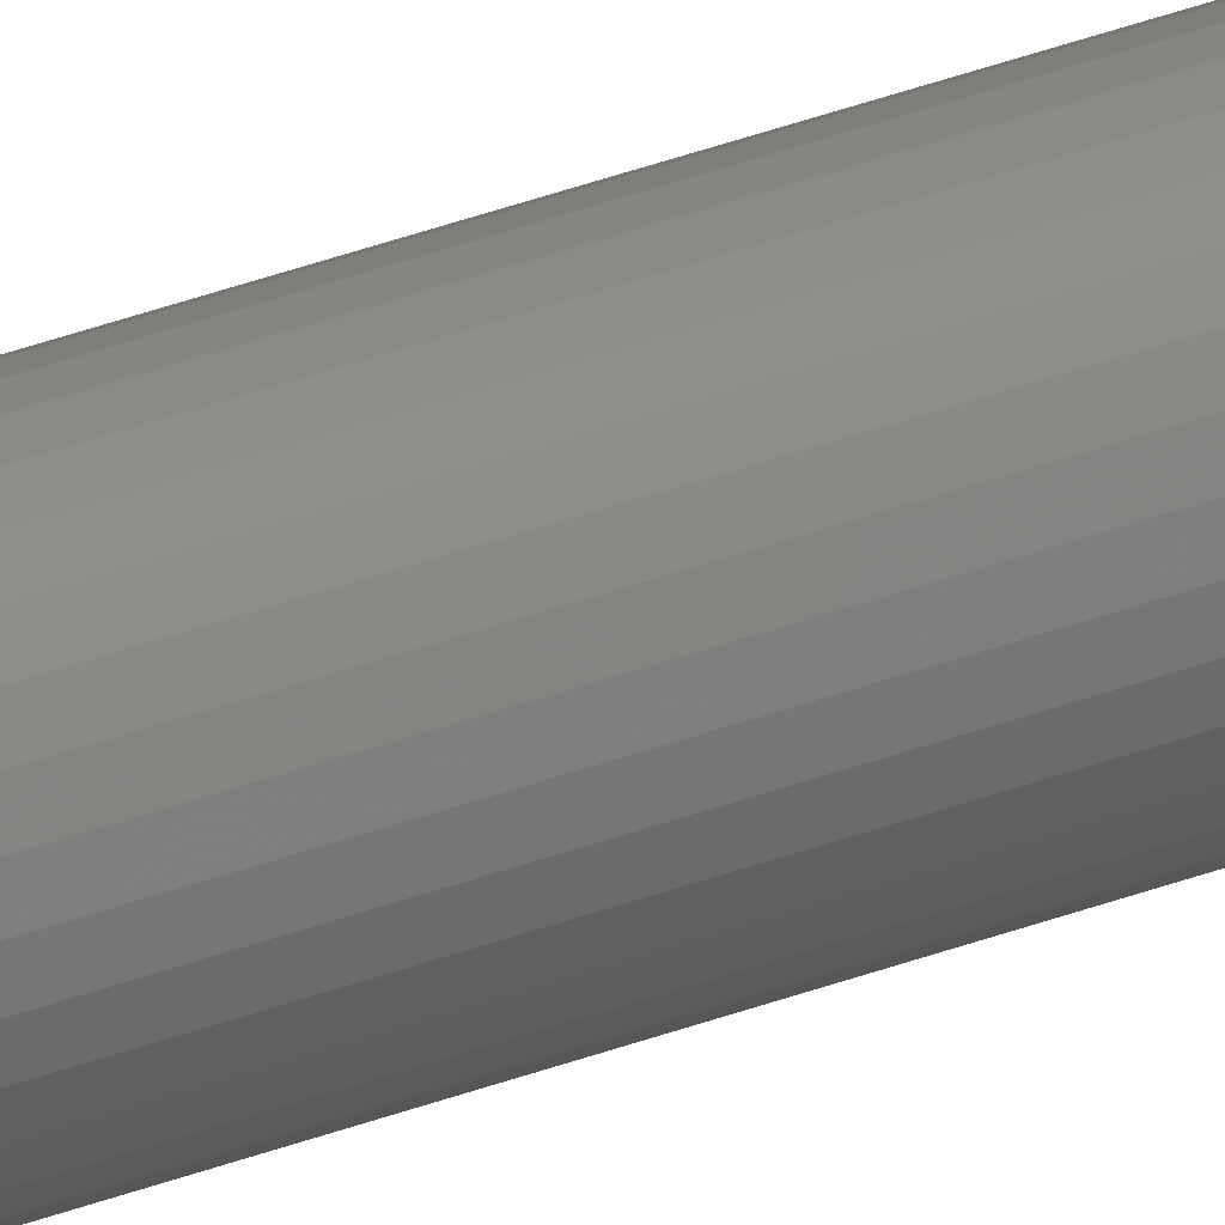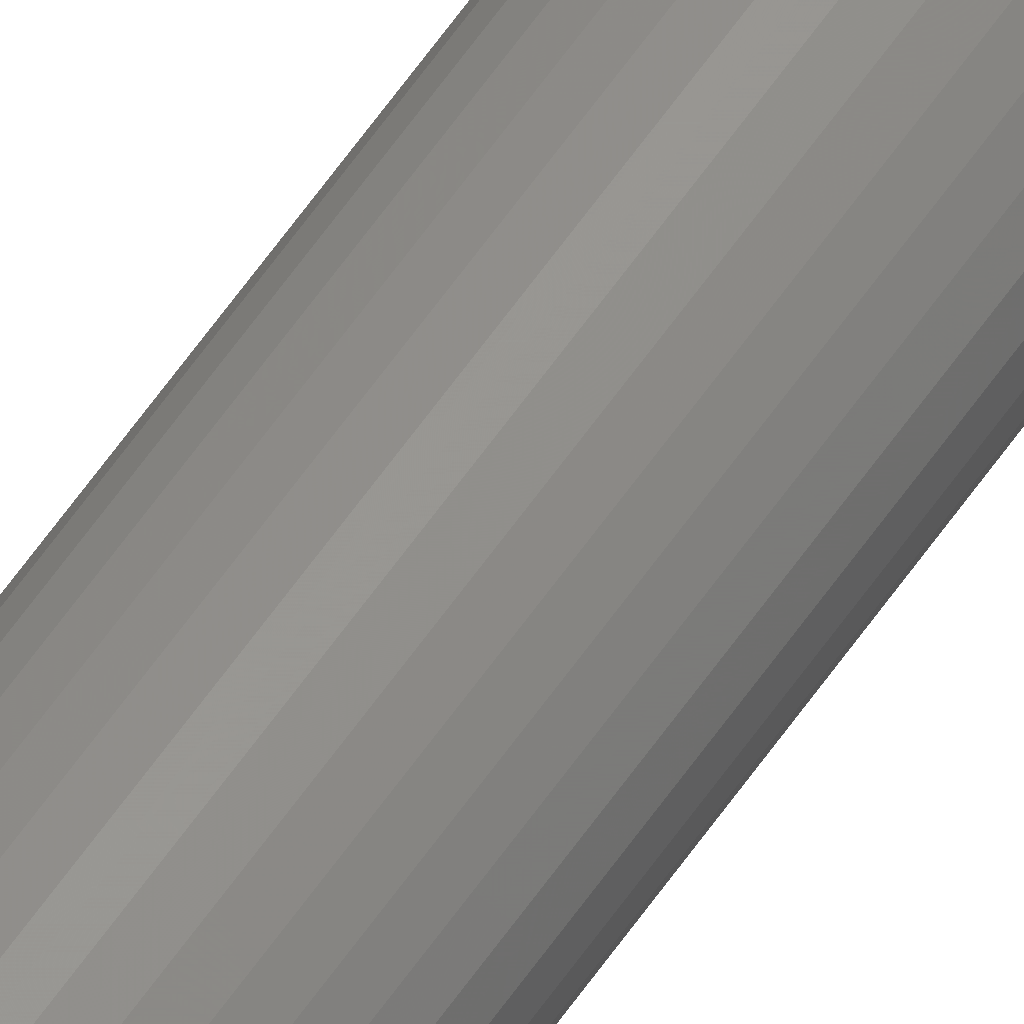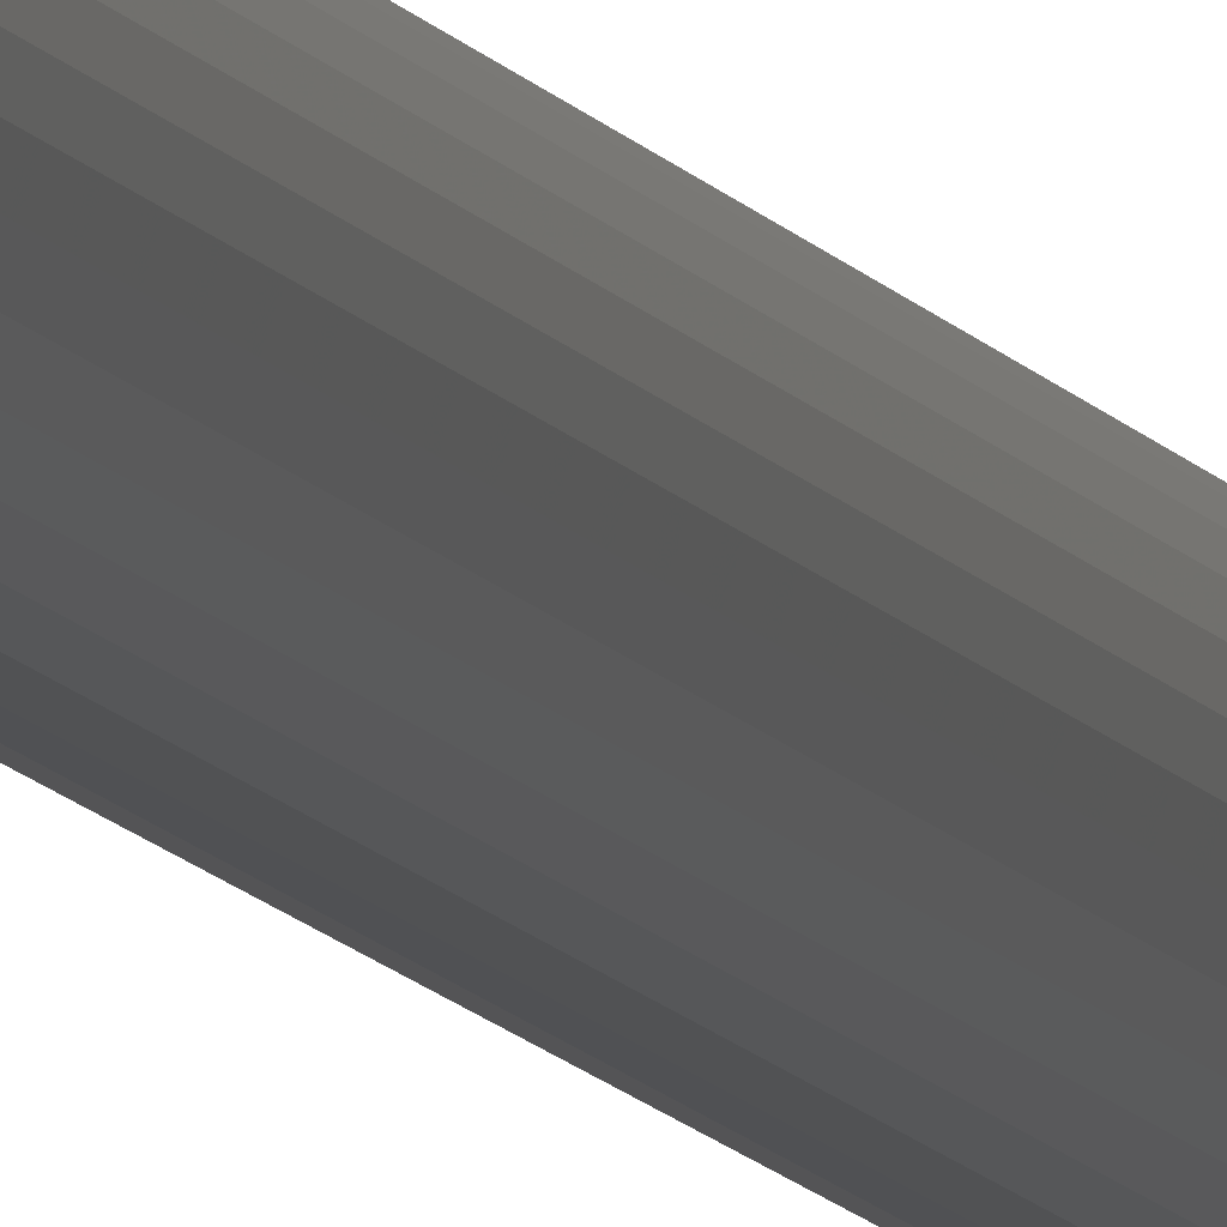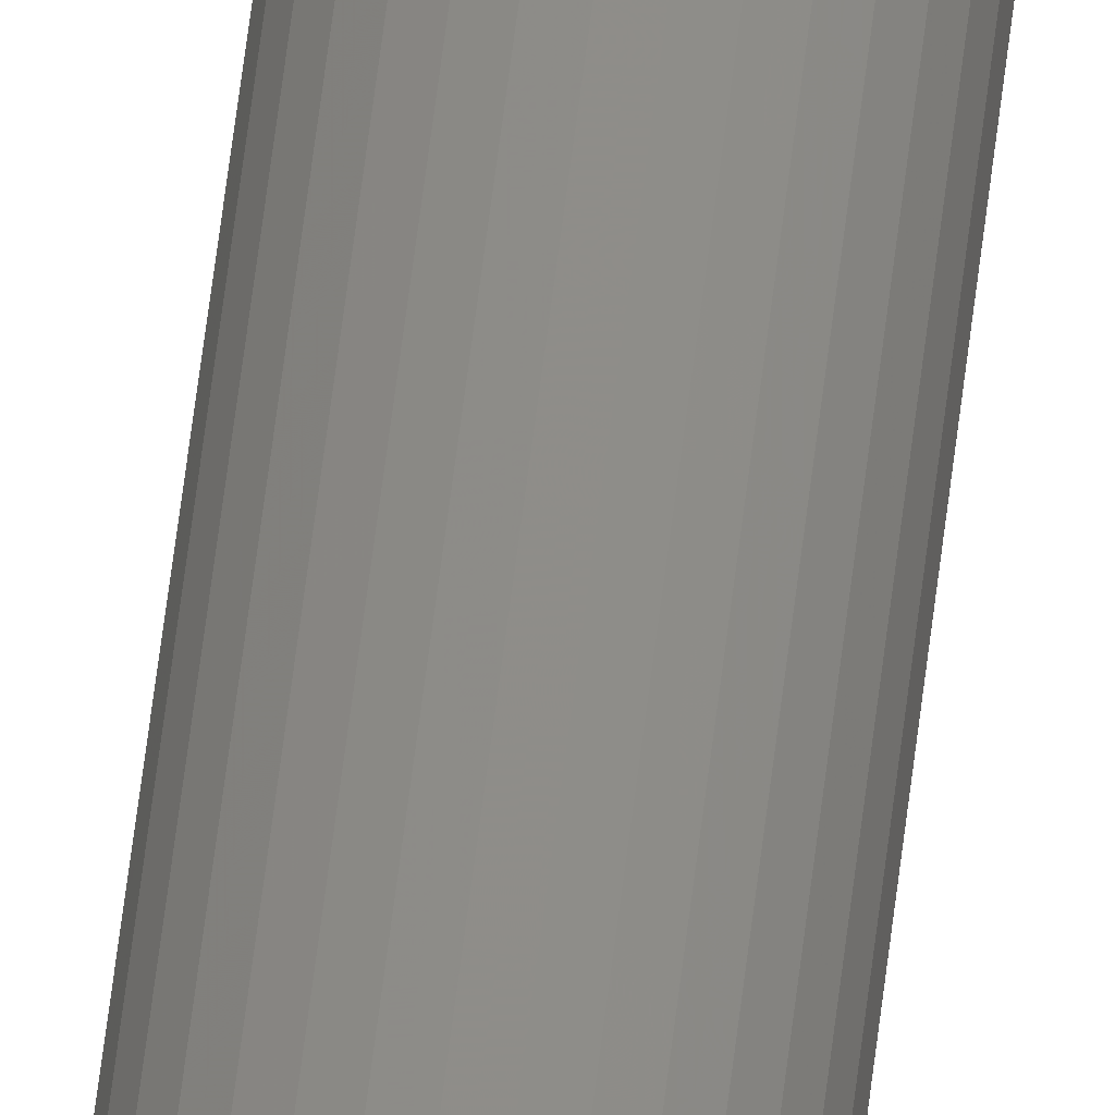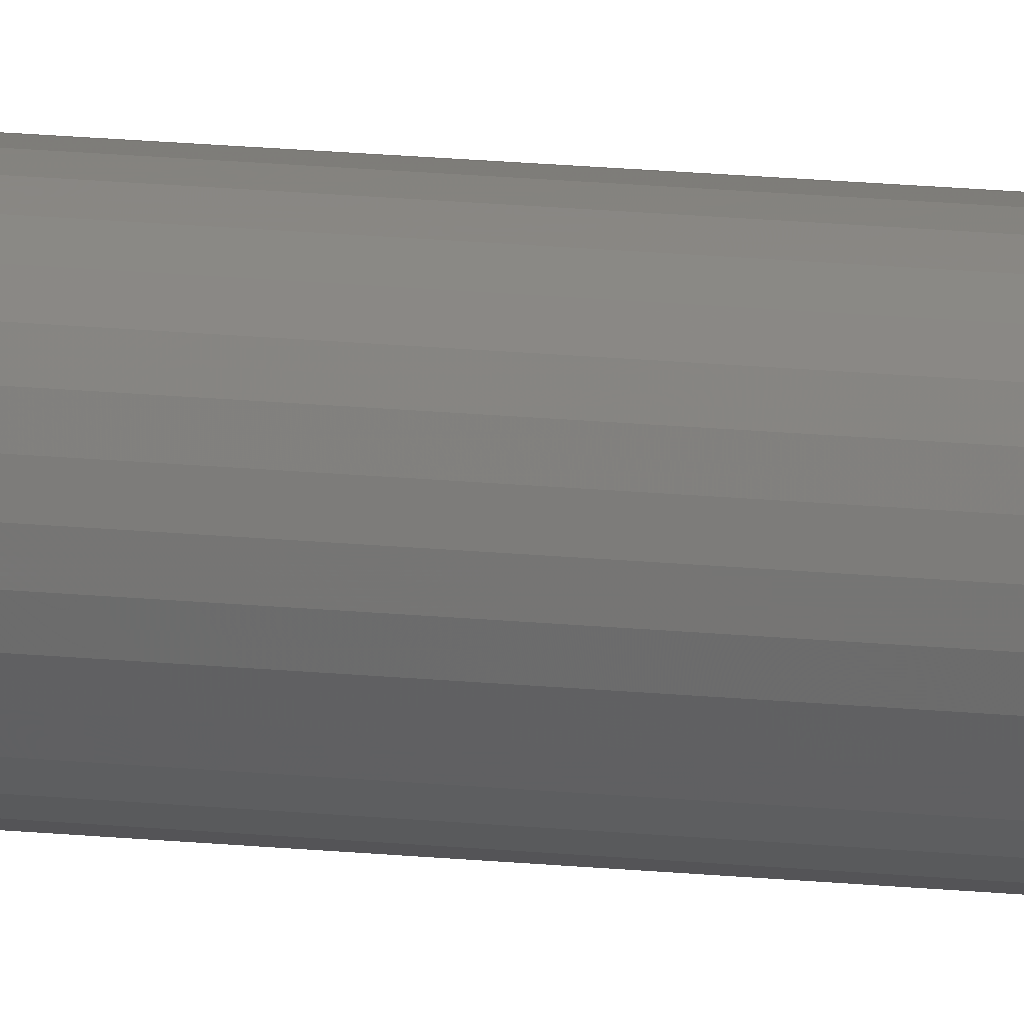
<metadata>
{"format":"stl","ext":"stl","renderer":"f3d","projection":"perspective","resolution":1024,"background":"white","views":[{"elev":26.6,"azim":-123.3,"up":"+Y"},{"elev":54.5,"azim":-147.4,"up":"+Y"},{"elev":-6.1,"azim":10.9,"up":"+Y"},{"elev":38.7,"azim":4.9,"up":"+Y"},{"elev":5.8,"azim":120.9,"up":"+Y"}]}
</metadata>
<code>
# stl→obj: 92 verts, 180 faces
v 0.01587 -1.342e-17 -0.7422
v 0.01587 -1.342e-17 0.7422
v 0.01564 -0.00231 -0.7422
v 0.01564 -0.00231 0.7422
v 0.01497 -0.004532 -0.7422
v 0.01497 -0.004532 0.7422
v 0.01388 -0.006579 -0.7422
v 0.01388 -0.006579 0.7422
v 0.0124 -0.008374 -0.7422
v 0.0124 -0.008374 0.7422
v 0.01061 -0.009846 -0.7422
v 0.01061 -0.009846 0.7422
v 0.008561 -0.01094 -0.7422
v 0.008561 -0.01094 0.7422
v 0.00634 -0.01161 -0.7422
v 0.00634 -0.01161 0.7422
v 0.00403 -0.01184 -0.7422
v 0.00403 -0.01184 0.7422
v 0.001719 -0.01161 -0.7422
v 0.001719 -0.01161 0.7422
v -0.0005022 -0.01094 -0.7422
v -0.0005022 -0.01094 0.7422
v -0.00255 -0.009846 -0.7422
v -0.00255 -0.009846 0.7422
v -0.004344 -0.008374 -0.7422
v -0.004344 -0.008374 0.7422
v -0.005817 -0.006579 -0.7422
v -0.005817 -0.006579 0.7422
v -0.006911 -0.004532 -0.7422
v -0.006911 -0.004532 0.7422
v -0.007585 -0.00231 -0.7422
v -0.007585 -0.00231 0.7422
v -0.007812 1.45e-18 -0.7422
v -0.007812 1.45e-18 0.7422
v -0.007585 0.00231 -0.7422
v -0.007585 0.00231 0.7422
v -0.006911 0.004532 -0.7422
v -0.006911 0.004532 0.7422
v -0.005817 0.006579 -0.7422
v -0.005817 0.006579 0.7422
v -0.004344 0.008374 -0.7422
v -0.004344 0.008374 0.7422
v -0.00255 0.009846 -0.7422
v -0.00255 0.009846 0.7422
v -0.0005022 0.01094 -0.7422
v -0.0005022 0.01094 0.7422
v 0.001719 0.01161 -0.7422
v 0.001719 0.01161 0.7422
v 0.00403 0.01184 -0.7422
v 0.00403 0.01184 0.7422
v 0.00634 0.01161 -0.7422
v 0.00634 0.01161 0.7422
v 0.008561 0.01094 -0.7422
v 0.008561 0.01094 0.7422
v 0.01061 0.009846 -0.7422
v 0.01061 0.009846 0.7422
v 0.0124 0.008374 -0.7422
v 0.0124 0.008374 0.7422
v 0.01388 0.006579 -0.7422
v 0.01388 0.006579 0.7422
v 0.01497 0.004532 -0.7422
v 0.01497 0.004532 0.7422
v 0.01564 0.00231 -0.7422
v 0.01564 0.00231 0.7422
v 3.469e-18 -3.49e-18 0.75
v 0.0003991 -0.001748 0.75
v 0.008059 -1.391e-18 0.75
v 0.00766 0.001748 0.75
v 0.0003991 0.001748 0.75
v 0.006542 0.00315 0.75
v 0.004926 0.003929 0.75
v 0.003133 0.003929 0.75
v 0.001517 0.00315 0.75
v 0.00766 -0.001748 0.75
v 0.001517 -0.00315 0.75
v 0.003133 -0.003929 0.75
v 0.004926 -0.003929 0.75
v 0.006542 -0.00315 0.75
v 3.469e-18 -3.49e-18 -0.75
v 0.0003991 0.001748 -0.75
v 0.00766 0.001748 -0.75
v 0.008059 -1.391e-18 -0.75
v 0.0003991 -0.001748 -0.75
v 0.001517 0.00315 -0.75
v 0.003133 0.003929 -0.75
v 0.004926 0.003929 -0.75
v 0.006542 0.00315 -0.75
v 0.00766 -0.001748 -0.75
v 0.006542 -0.00315 -0.75
v 0.004926 -0.003929 -0.75
v 0.003133 -0.003929 -0.75
v 0.001517 -0.00315 -0.75
f 1 2 3
f 3 2 4
f 3 4 5
f 5 4 6
f 5 6 7
f 7 6 8
f 7 8 9
f 9 8 10
f 9 10 11
f 11 10 12
f 11 12 13
f 13 12 14
f 13 14 15
f 15 14 16
f 15 16 17
f 17 16 18
f 17 18 19
f 19 18 20
f 19 20 21
f 21 20 22
f 21 22 23
f 23 22 24
f 23 24 25
f 25 24 26
f 25 26 27
f 27 26 28
f 27 28 29
f 29 28 30
f 29 30 31
f 31 30 32
f 31 32 33
f 33 32 34
f 33 34 35
f 35 34 36
f 35 36 37
f 37 36 38
f 37 38 39
f 39 38 40
f 39 40 41
f 41 40 42
f 41 42 43
f 43 42 44
f 43 44 45
f 45 44 46
f 45 46 47
f 47 46 48
f 47 48 49
f 49 48 50
f 49 50 51
f 51 50 52
f 51 52 53
f 53 52 54
f 53 54 55
f 55 54 56
f 55 56 57
f 57 56 58
f 57 58 59
f 59 58 60
f 59 60 61
f 61 60 62
f 61 62 63
f 63 62 64
f 63 64 1
f 1 64 2
f 65 66 67
f 65 67 68
f 65 68 69
f 69 68 70
f 69 70 71
f 69 71 72
f 69 72 73
f 74 67 66
f 74 66 75
f 74 75 76
f 74 76 77
f 74 77 78
f 34 32 65
f 32 66 65
f 32 30 66
f 28 75 66
f 66 30 28
f 26 24 75
f 28 26 75
f 24 22 76
f 75 24 76
f 20 18 76
f 76 22 20
f 18 16 77
f 76 18 77
f 14 78 77
f 77 16 14
f 12 10 78
f 14 12 78
f 8 6 74
f 10 8 74
f 78 10 74
f 67 74 6
f 67 6 4
f 67 4 2
f 2 64 67
f 64 68 67
f 64 62 68
f 60 70 68
f 68 62 60
f 58 56 70
f 60 58 70
f 56 54 71
f 70 56 71
f 52 50 71
f 71 54 52
f 50 48 72
f 71 50 72
f 46 73 72
f 72 48 46
f 44 42 73
f 46 44 73
f 40 38 69
f 42 40 69
f 73 42 69
f 65 69 38
f 65 38 36
f 65 36 34
f 79 80 81
f 79 81 82
f 79 82 83
f 80 84 85
f 80 85 86
f 80 86 87
f 80 87 81
f 88 89 90
f 88 90 91
f 88 91 92
f 88 92 83
f 88 83 82
f 79 31 33
f 79 83 31
f 83 29 31
f 83 92 27
f 27 29 83
f 92 23 25
f 92 25 27
f 91 21 23
f 91 23 92
f 91 17 19
f 19 21 91
f 90 15 17
f 90 17 91
f 90 89 13
f 13 15 90
f 89 9 11
f 89 11 13
f 88 5 7
f 88 7 9
f 88 9 89
f 82 1 3
f 82 3 5
f 82 5 88
f 82 63 1
f 82 81 63
f 81 61 63
f 81 87 59
f 59 61 81
f 87 55 57
f 87 57 59
f 86 53 55
f 86 55 87
f 86 49 51
f 51 53 86
f 85 47 49
f 85 49 86
f 85 84 45
f 45 47 85
f 84 41 43
f 84 43 45
f 80 37 39
f 80 39 41
f 80 41 84
f 79 33 35
f 79 35 37
f 79 37 80

</code>
